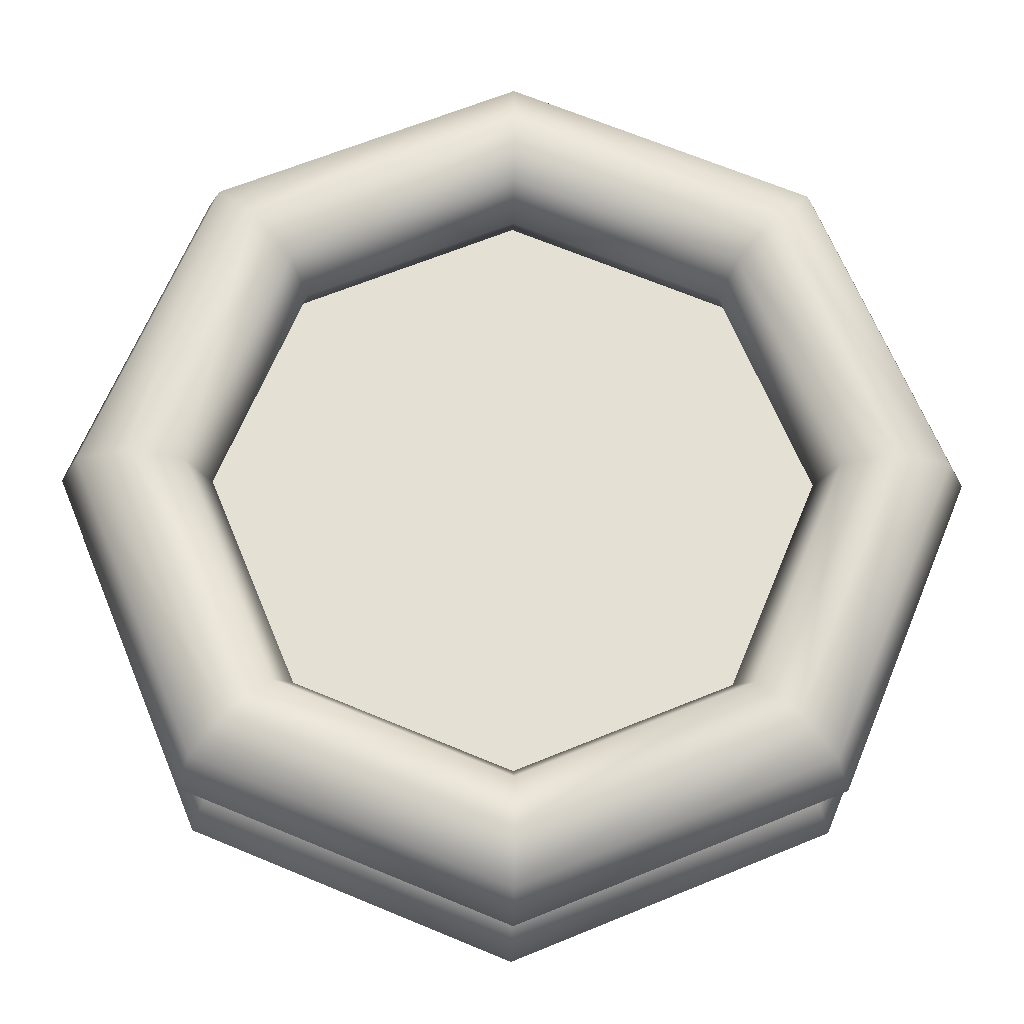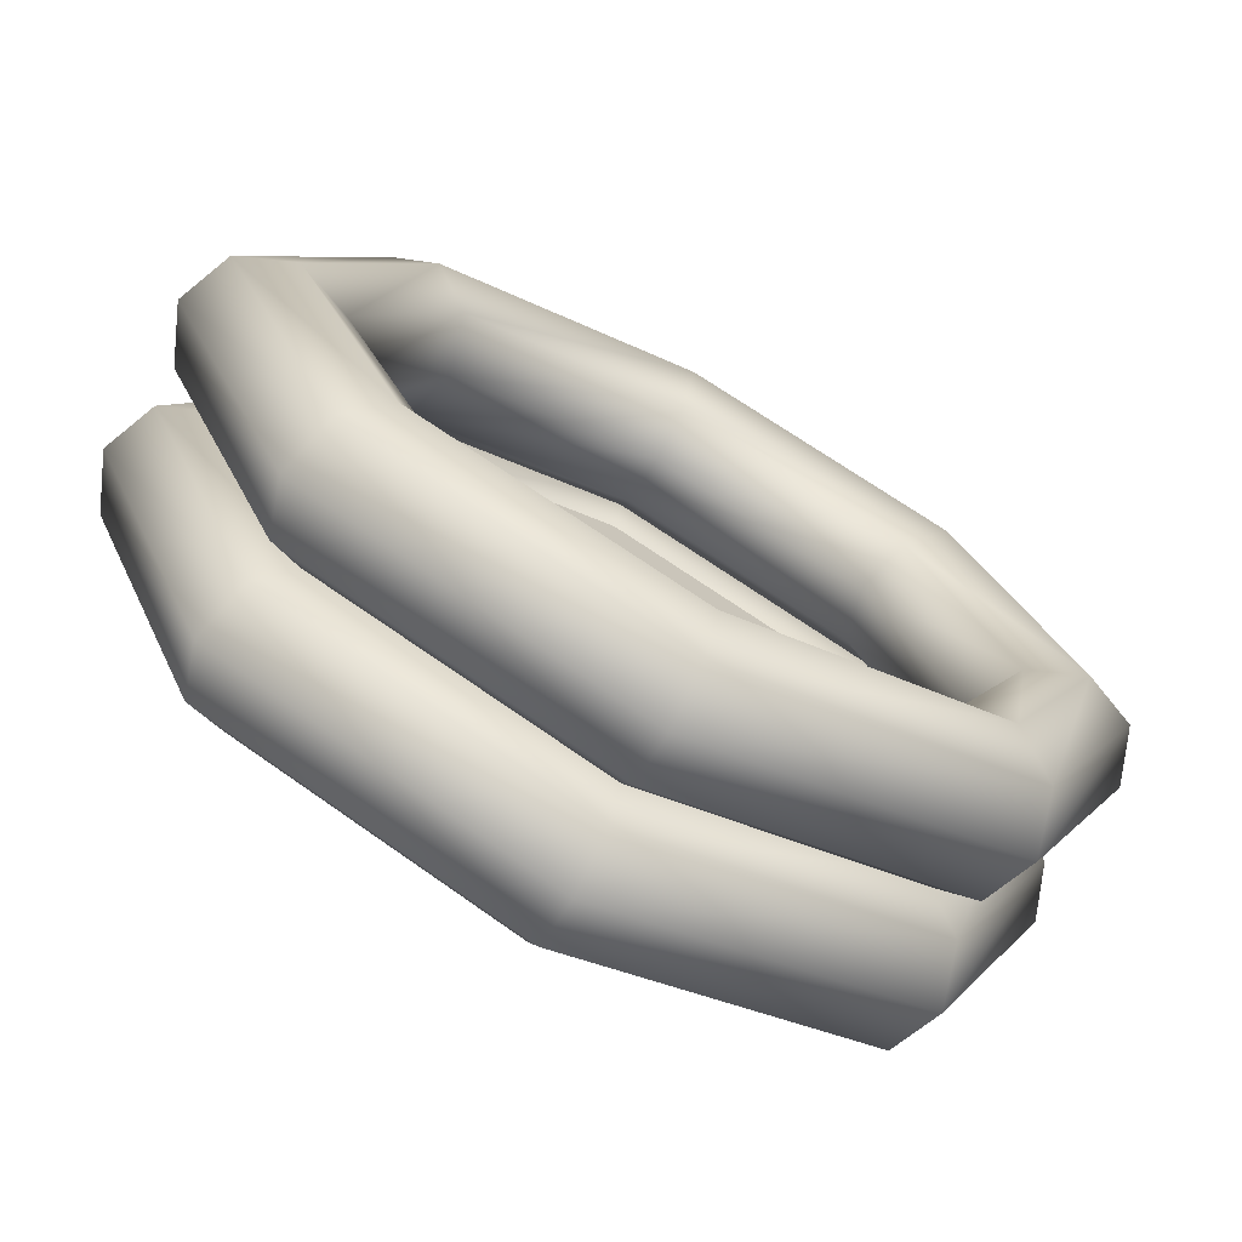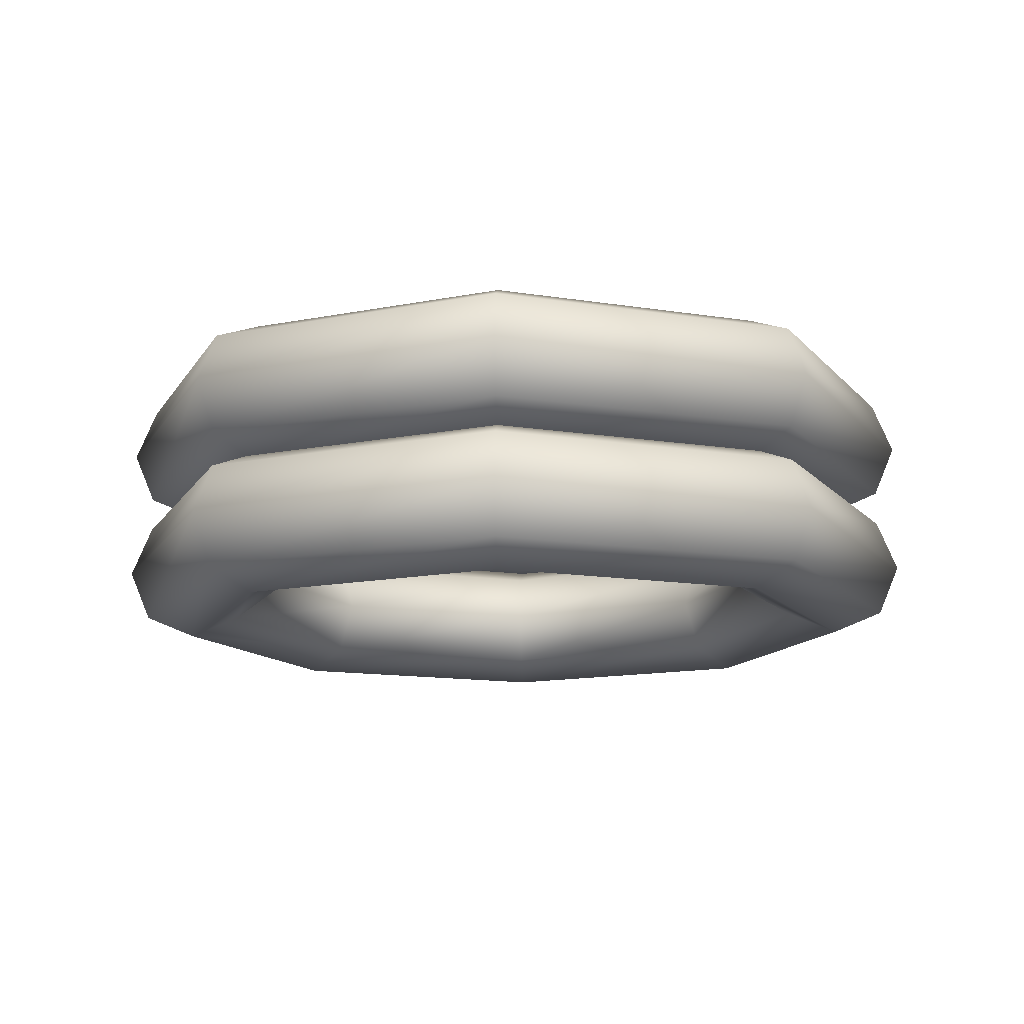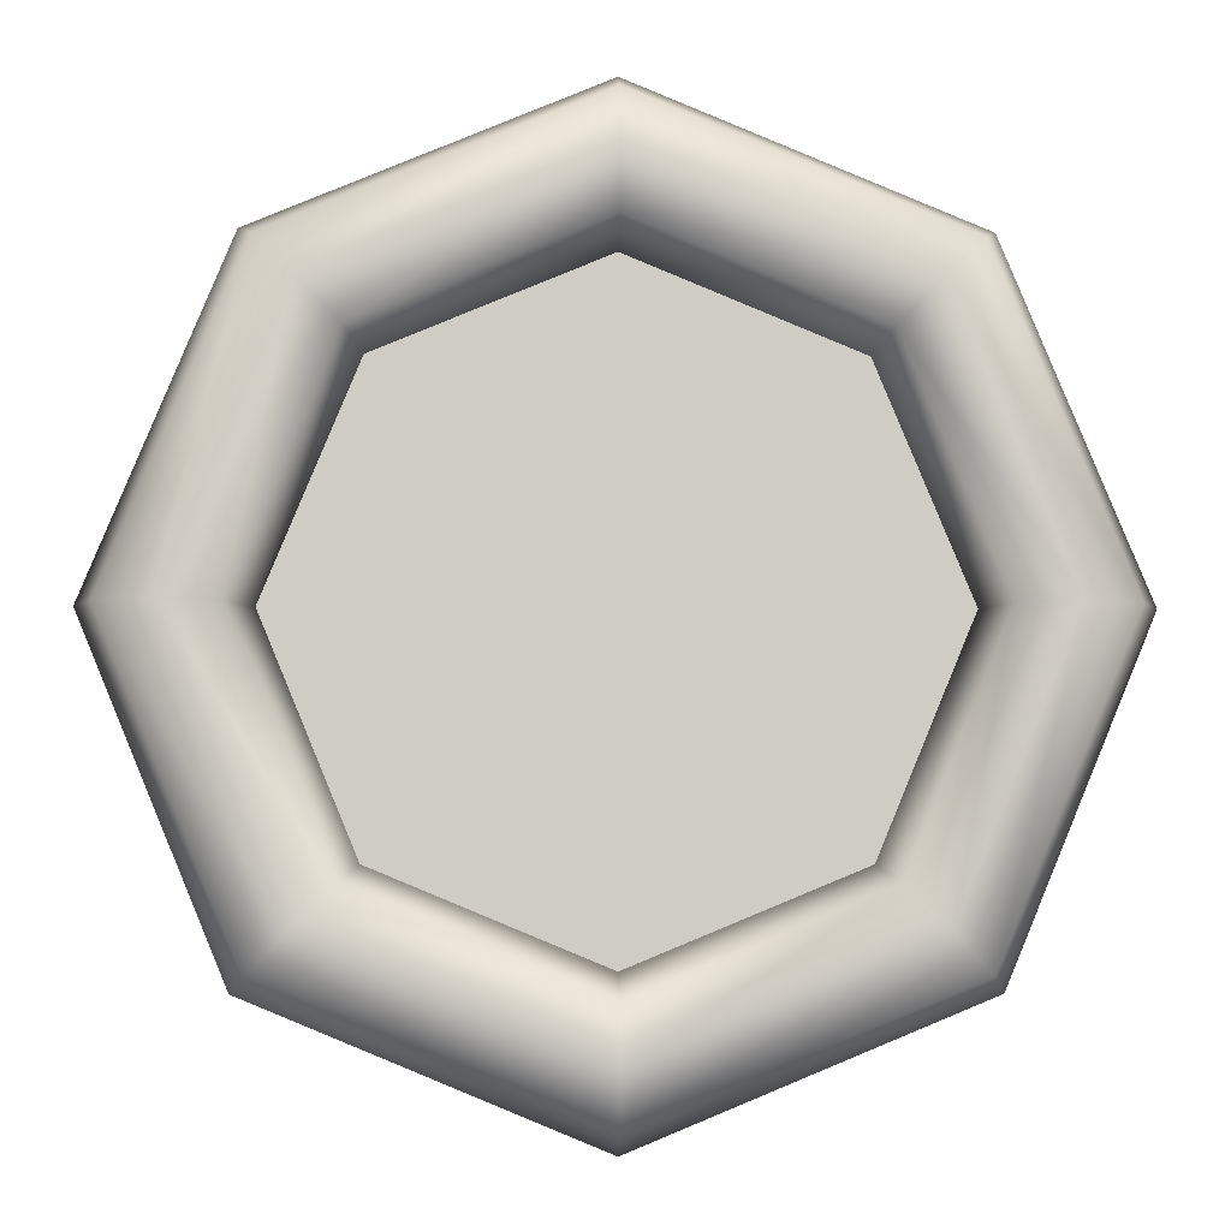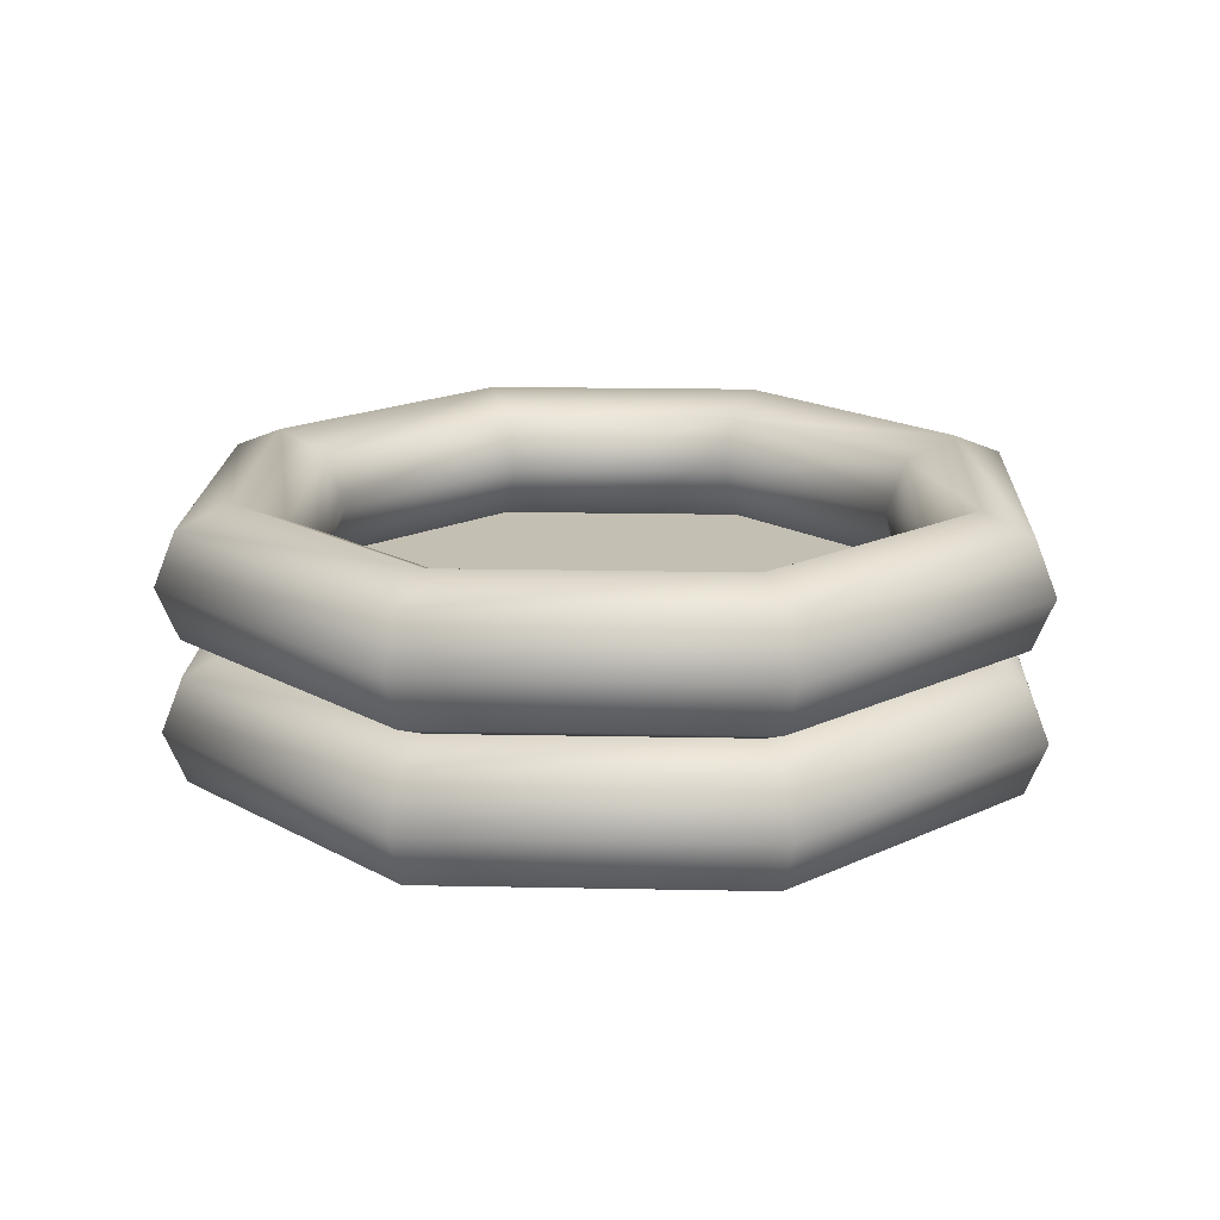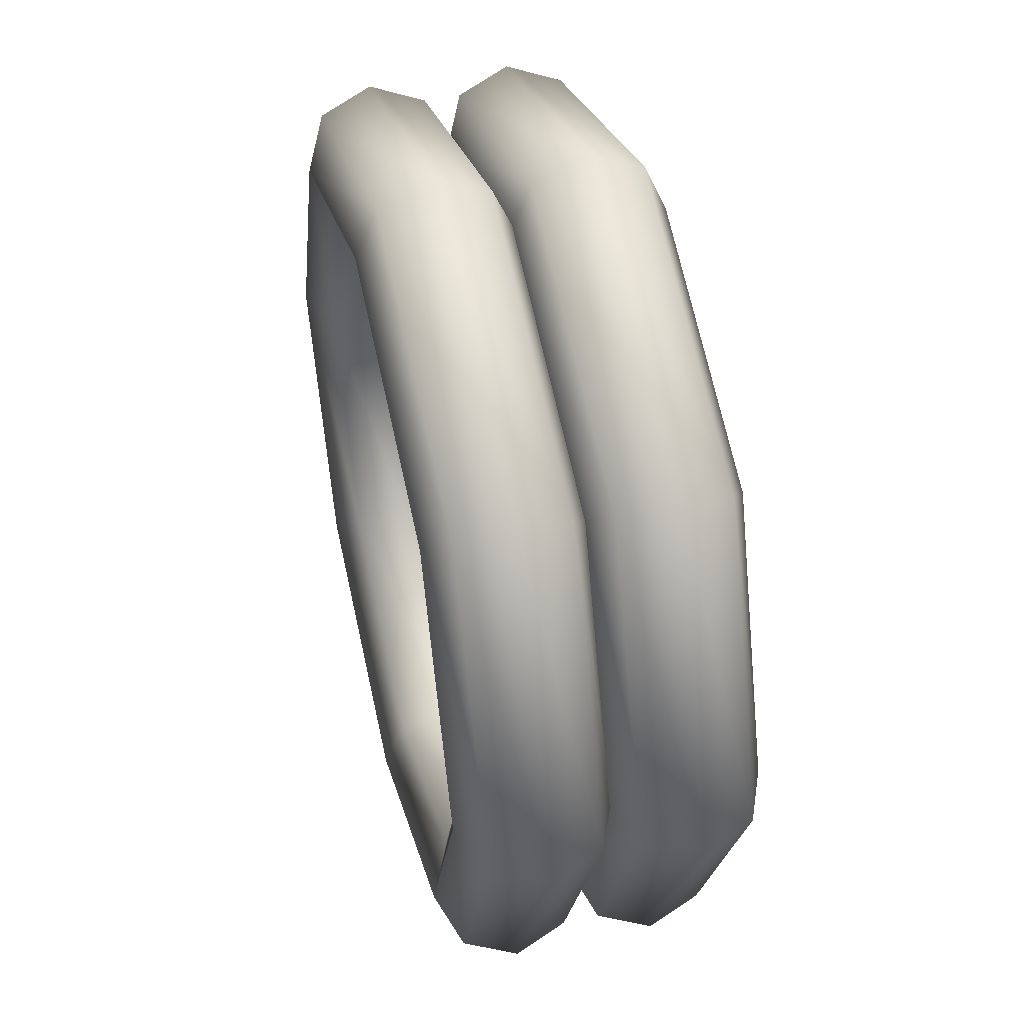
<metadata>
{"format":"obj","ext":"obj","renderer":"f3d","projection":"perspective","resolution":1024,"background":"white","views":[{"elev":-23.6,"azim":179.1,"up":"+Z"},{"elev":-72.2,"azim":-28.3,"up":"+Z"},{"elev":-13.2,"azim":2.2,"up":"+Y"},{"elev":-5.2,"azim":-1.7,"up":"+Z"},{"elev":17.8,"azim":114.8,"up":"+Y"},{"elev":47.1,"azim":-103.6,"up":"+Z"}]}
</metadata>
<code>
g default
v -62.58 37.72 62.58
v 0 37.72 88.5
v 62.58 37.72 62.58
v -88.5 37.72 0
v 0 37.72 0
v 88.5 37.72 0
v -62.58 37.72 -62.58
v 0 37.72 -88.5
v 62.58 37.72 -62.58
v 50.06 51.32 -50.06
v 0 51.32 -70.8
v -50.06 51.32 -50.06
v -70.8 51.32 0
v -50.06 51.32 50.06
v 0 51.32 70.8
v 50.06 51.32 50.06
v 70.8 51.32 0
v 53.73 63.84 -53.73
v 0 63.84 -75.98
v -53.73 63.84 -53.73
v -75.98 63.84 0
v -53.73 63.84 53.73
v 0 63.84 75.98
v 53.73 63.84 53.73
v 75.98 63.84 0
v 62.58 69.02 -62.58
v 0 69.02 -88.5
v -62.58 69.02 -62.58
v -88.5 69.02 0
v -62.58 69.02 62.58
v 0 69.02 88.5
v 62.58 69.02 62.58
v 88.5 69.02 0
v 71.43 63.84 -71.43
v 0 63.84 -101
v -71.43 63.84 -71.43
v -101 63.84 0
v -71.43 63.84 71.43
v 0 63.84 101
v 71.43 63.84 71.43
v 101 63.84 0
v 75.09 51.32 -75.09
v 0 51.32 -106.2
v -75.09 51.32 -75.09
v -106.2 51.32 0
v -75.09 51.32 75.09
v 0 51.32 106.2
v 75.09 51.32 75.09
v 106.2 51.32 0
v 71.43 38.81 -71.43
v 0 38.81 -101
v -71.43 38.81 -71.43
v -101 38.81 0
v -71.43 38.81 71.43
v 0 38.81 101
v 71.43 38.81 71.43
v 101 38.81 0
v 62.58 33.62 -62.58
v 0 33.62 -88.5
v -62.58 33.62 -62.58
v -88.5 33.62 0
v -62.58 33.62 62.58
v 0 33.62 88.5
v 62.58 33.62 62.58
v 88.5 33.62 0
v 53.73 38.81 -53.73
v 0 38.81 -75.98
v -53.73 38.81 -53.73
v -75.98 38.81 0
v -53.73 38.81 53.73
v 0 38.81 75.98
v 53.73 38.81 53.73
v 75.98 38.81 0
v 50.06 17.7 -50.06
v 0 17.7 -70.8
v -50.06 17.7 -50.06
v -70.8 17.7 0
v -50.06 17.7 50.06
v 0 17.7 70.8
v 50.06 17.7 50.06
v 70.8 17.7 0
v 53.73 30.21 -53.73
v 0 30.21 -75.98
v -53.73 30.21 -53.73
v -75.98 30.21 0
v -53.73 30.21 53.73
v 0 30.21 75.98
v 53.73 30.21 53.73
v 75.98 30.21 0
v 62.58 35.4 -62.58
v 0 35.4 -88.5
v -62.58 35.4 -62.58
v -88.5 35.4 0
v -62.58 35.4 62.58
v 0 35.4 88.5
v 62.58 35.4 62.58
v 88.5 35.4 0
v 71.43 30.21 -71.43
v 0 30.21 -101
v -71.43 30.21 -71.43
v -101 30.21 0
v -71.43 30.21 71.43
v 0 30.21 101
v 71.43 30.21 71.43
v 101 30.21 0
v 75.09 17.7 -75.09
v 0 17.7 -106.2
v -75.09 17.7 -75.09
v -106.2 17.7 0
v -75.09 17.7 75.09
v 0 17.7 106.2
v 75.09 17.7 75.09
v 106.2 17.7 0
v 71.43 5.184 -71.43
v 0 5.184 -101
v -71.43 5.184 -71.43
v -101 5.184 0
v -71.43 5.184 71.43
v 0 5.184 101
v 71.43 5.184 71.43
v 101 5.184 0
v 62.58 0 -62.58
v 0 0 -88.5
v -62.58 0 -62.58
v -88.5 0 0
v -62.58 0 62.58
v 0 0 88.5
v 62.58 0 62.58
v 88.5 0 0
v 53.73 5.184 -53.73
v 0 5.184 -75.98
v -53.73 5.184 -53.73
v -75.98 5.184 0
v -53.73 5.184 53.73
v 0 5.184 75.98
v 53.73 5.184 53.73
v 75.98 5.184 0
g itemPickups:supply_emergencyRaft_GEO group
f 1 2 5 4
f 2 3 6 5
f 4 5 8 7
f 5 6 9 8
f 11 10 18 19
f 12 11 19 20
f 13 12 20 21
f 14 13 21 22
f 15 14 22 23
f 16 15 23 24
f 17 16 24 25
f 10 17 25 18
f 19 18 26 27
f 20 19 27 28
f 21 20 28 29
f 22 21 29 30
f 23 22 30 31
f 24 23 31 32
f 25 24 32 33
f 18 25 33 26
f 27 26 34 35
f 28 27 35 36
f 29 28 36 37
f 30 29 37 38
f 31 30 38 39
f 32 31 39 40
f 33 32 40 41
f 26 33 41 34
f 35 34 42 43
f 36 35 43 44
f 37 36 44 45
f 38 37 45 46
f 39 38 46 47
f 40 39 47 48
f 41 40 48 49
f 34 41 49 42
f 43 42 50 51
f 44 43 51 52
f 45 44 52 53
f 46 45 53 54
f 47 46 54 55
f 48 47 55 56
f 49 48 56 57
f 42 49 57 50
f 51 50 58 59
f 52 51 59 60
f 53 52 60 61
f 54 53 61 62
f 55 54 62 63
f 56 55 63 64
f 57 56 64 65
f 50 57 65 58
f 59 58 66 67
f 60 59 67 68
f 61 60 68 69
f 62 61 69 70
f 63 62 70 71
f 64 63 71 72
f 65 64 72 73
f 58 65 73 66
f 67 66 10 11
f 68 67 11 12
f 69 68 12 13
f 70 69 13 14
f 71 70 14 15
f 72 71 15 16
f 73 72 16 17
f 66 73 17 10
f 75 74 82 83
f 76 75 83 84
f 77 76 84 85
f 78 77 85 86
f 79 78 86 87
f 80 79 87 88
f 81 80 88 89
f 74 81 89 82
f 83 82 90 91
f 84 83 91 92
f 85 84 92 93
f 86 85 93 94
f 87 86 94 95
f 88 87 95 96
f 89 88 96 97
f 82 89 97 90
f 91 90 98 99
f 92 91 99 100
f 93 92 100 101
f 94 93 101 102
f 95 94 102 103
f 96 95 103 104
f 97 96 104 105
f 90 97 105 98
f 99 98 106 107
f 100 99 107 108
f 101 100 108 109
f 102 101 109 110
f 103 102 110 111
f 104 103 111 112
f 105 104 112 113
f 98 105 113 106
f 107 106 114 115
f 108 107 115 116
f 109 108 116 117
f 110 109 117 118
f 111 110 118 119
f 112 111 119 120
f 113 112 120 121
f 106 113 121 114
f 115 114 122 123
f 116 115 123 124
f 117 116 124 125
f 118 117 125 126
f 119 118 126 127
f 120 119 127 128
f 121 120 128 129
f 114 121 129 122
f 123 122 130 131
f 124 123 131 132
f 125 124 132 133
f 126 125 133 134
f 127 126 134 135
f 128 127 135 136
f 129 128 136 137
f 122 129 137 130
f 131 130 74 75
f 132 131 75 76
f 133 132 76 77
f 134 133 77 78
f 135 134 78 79
f 136 135 79 80
f 137 136 80 81
f 130 137 81 74

</code>
